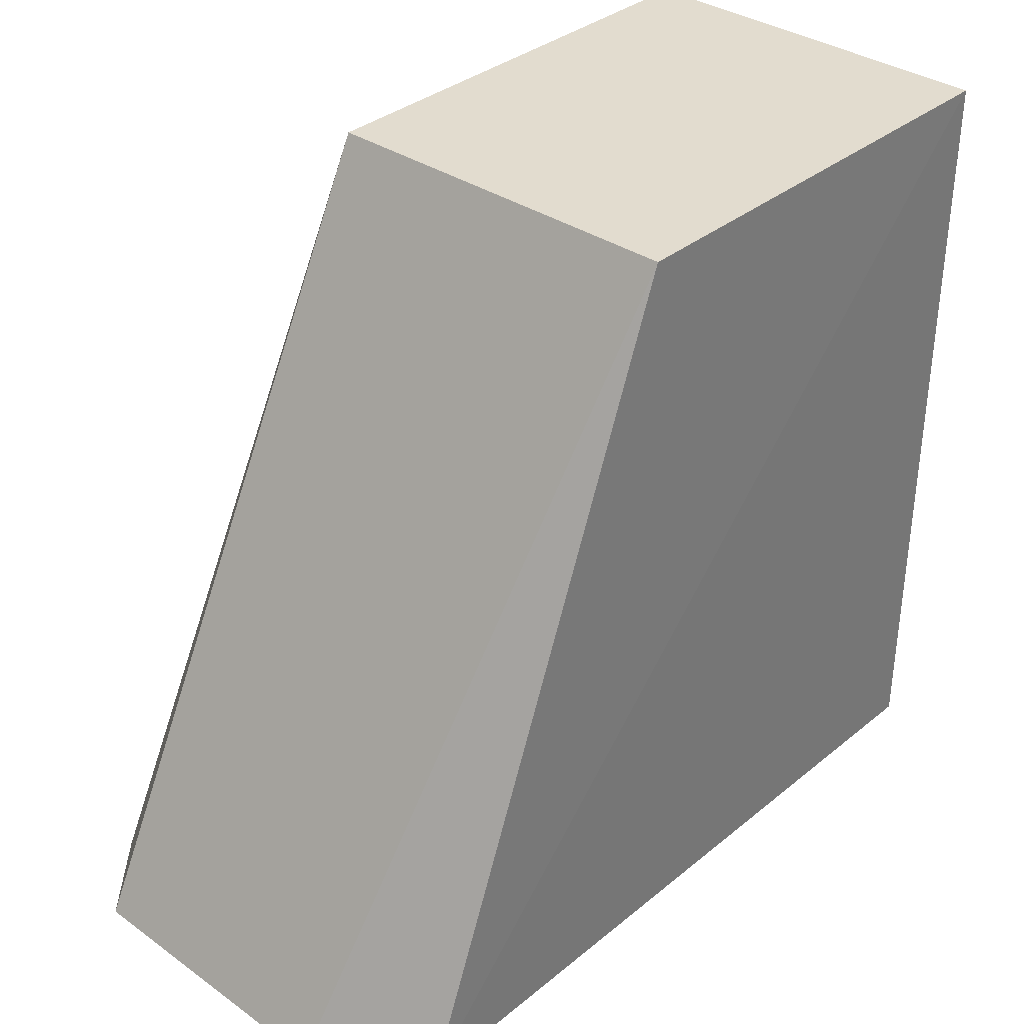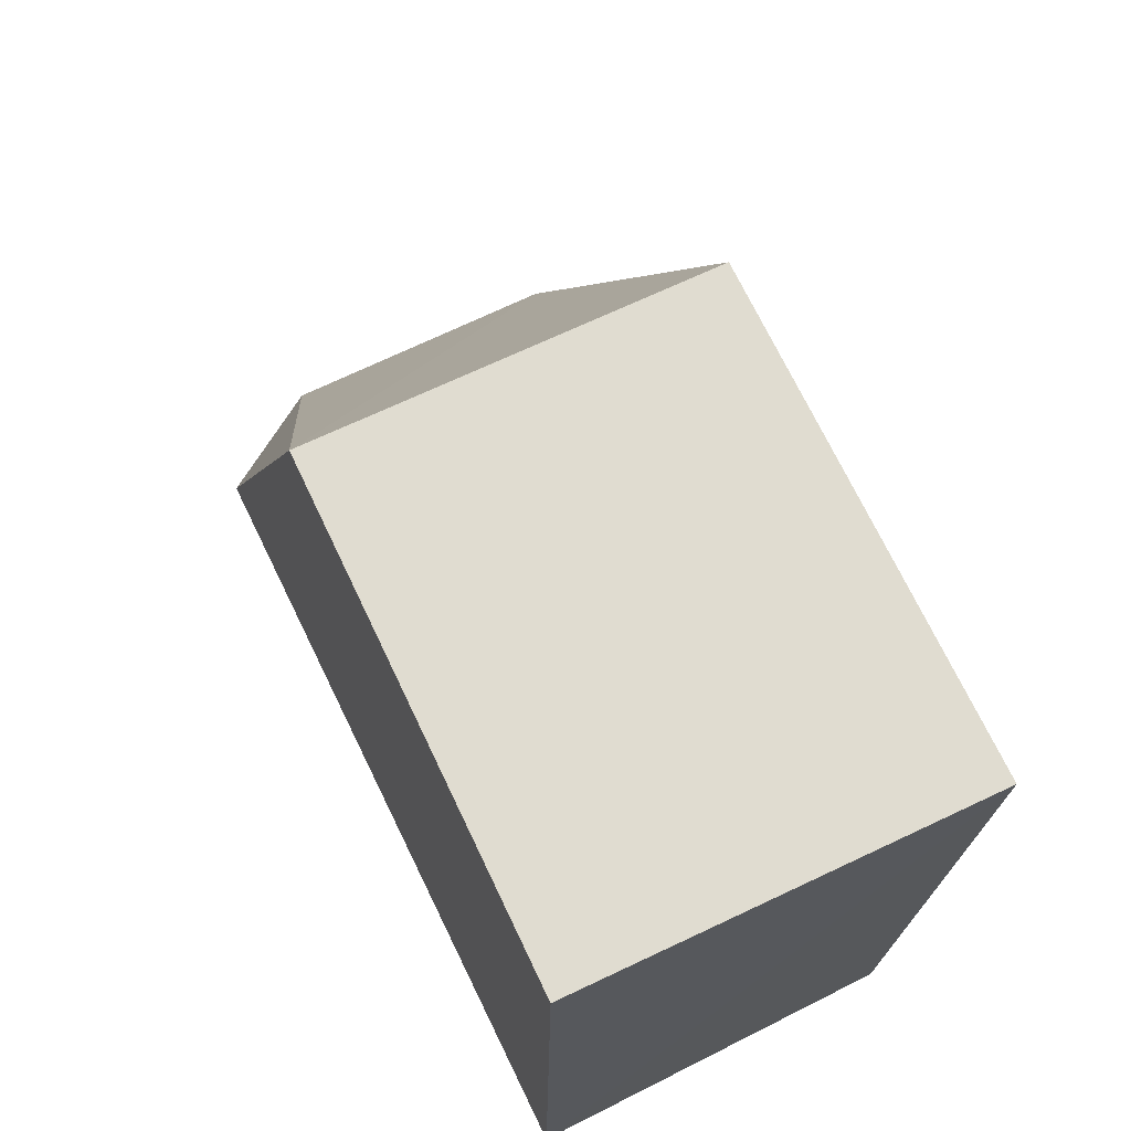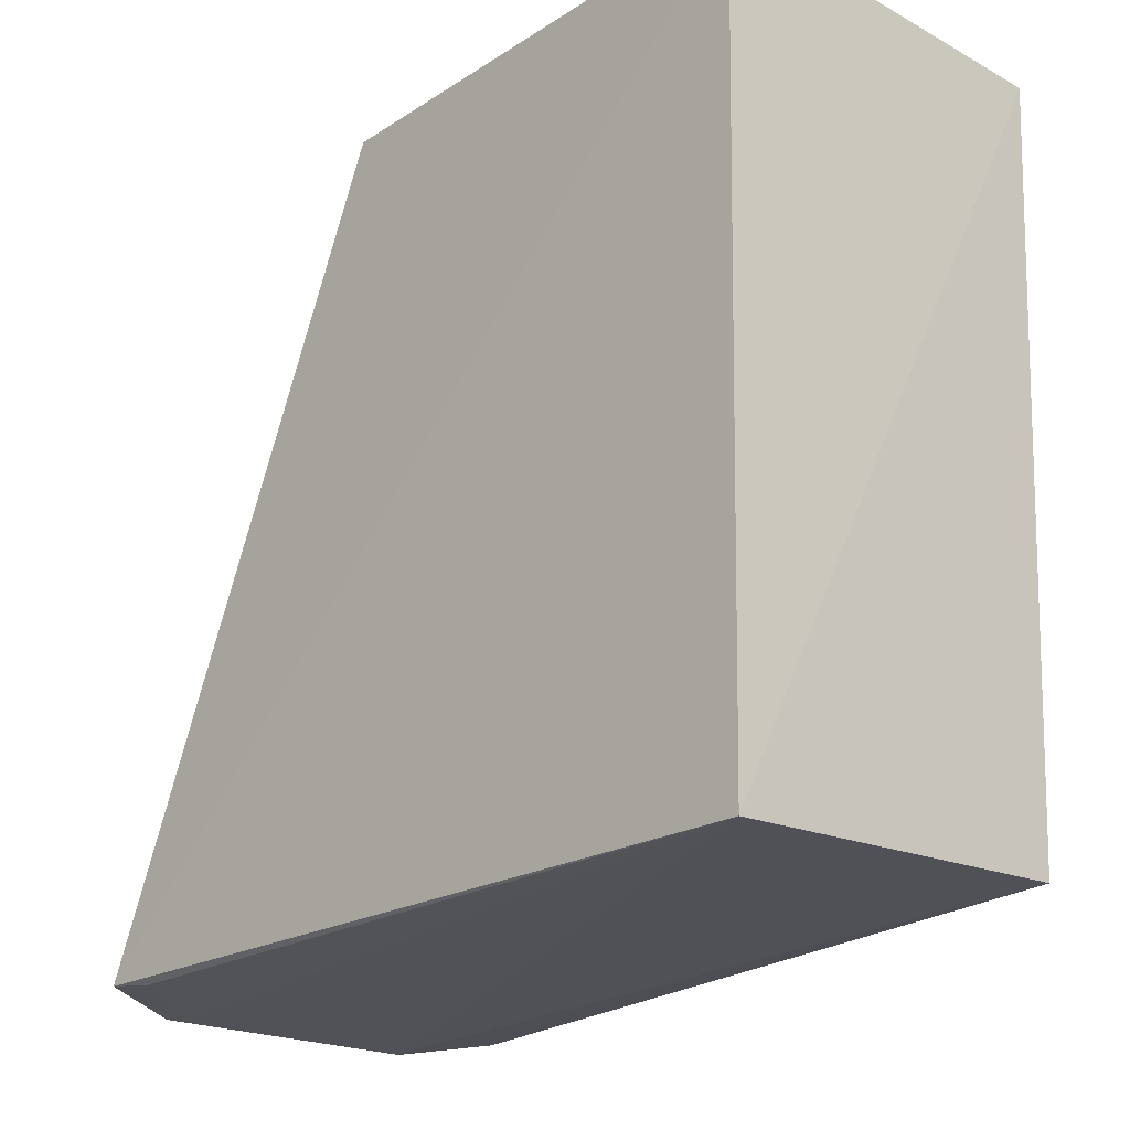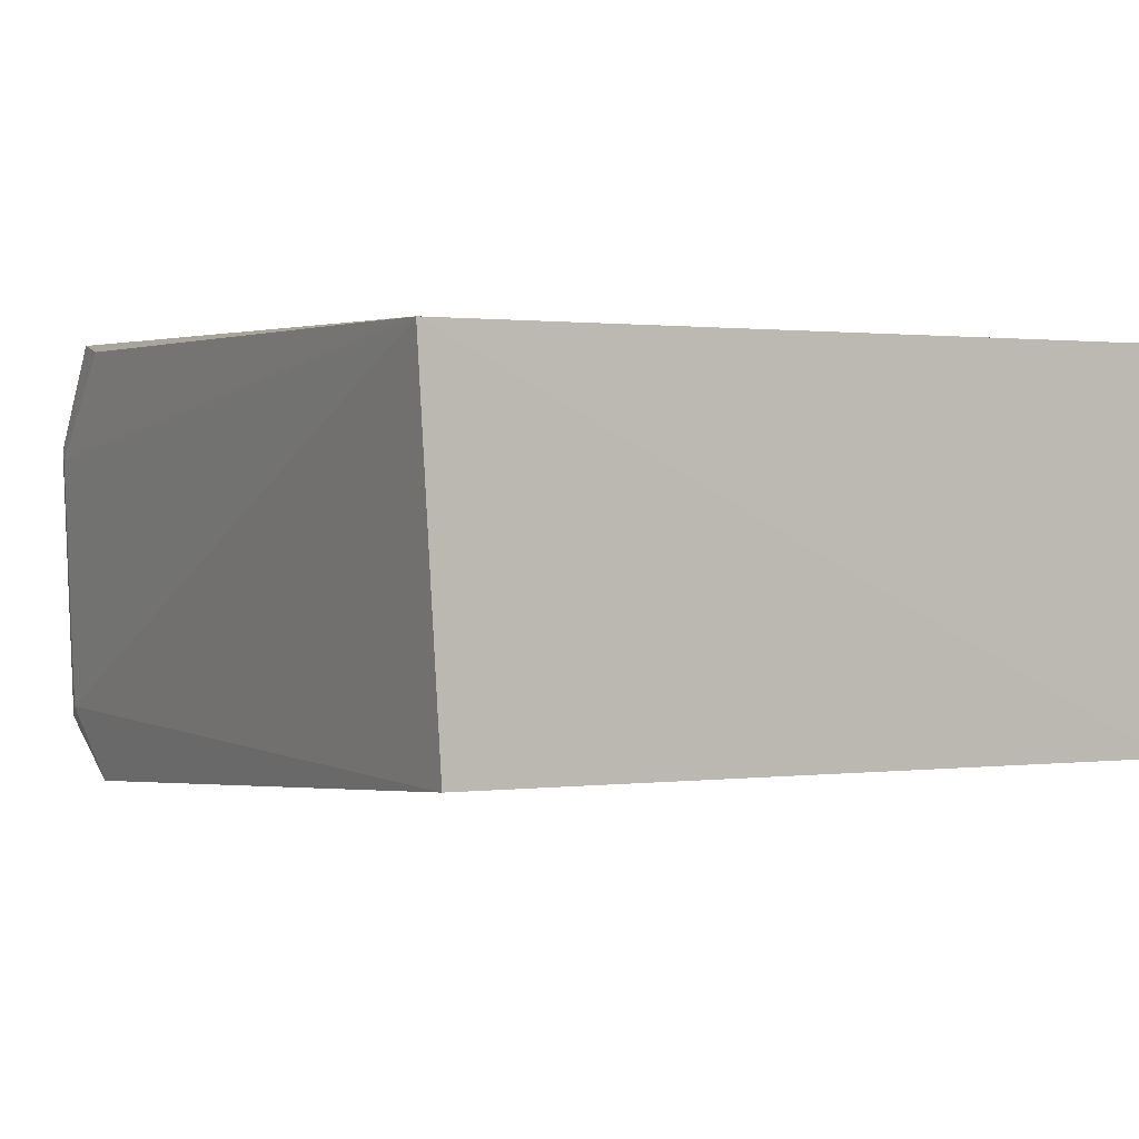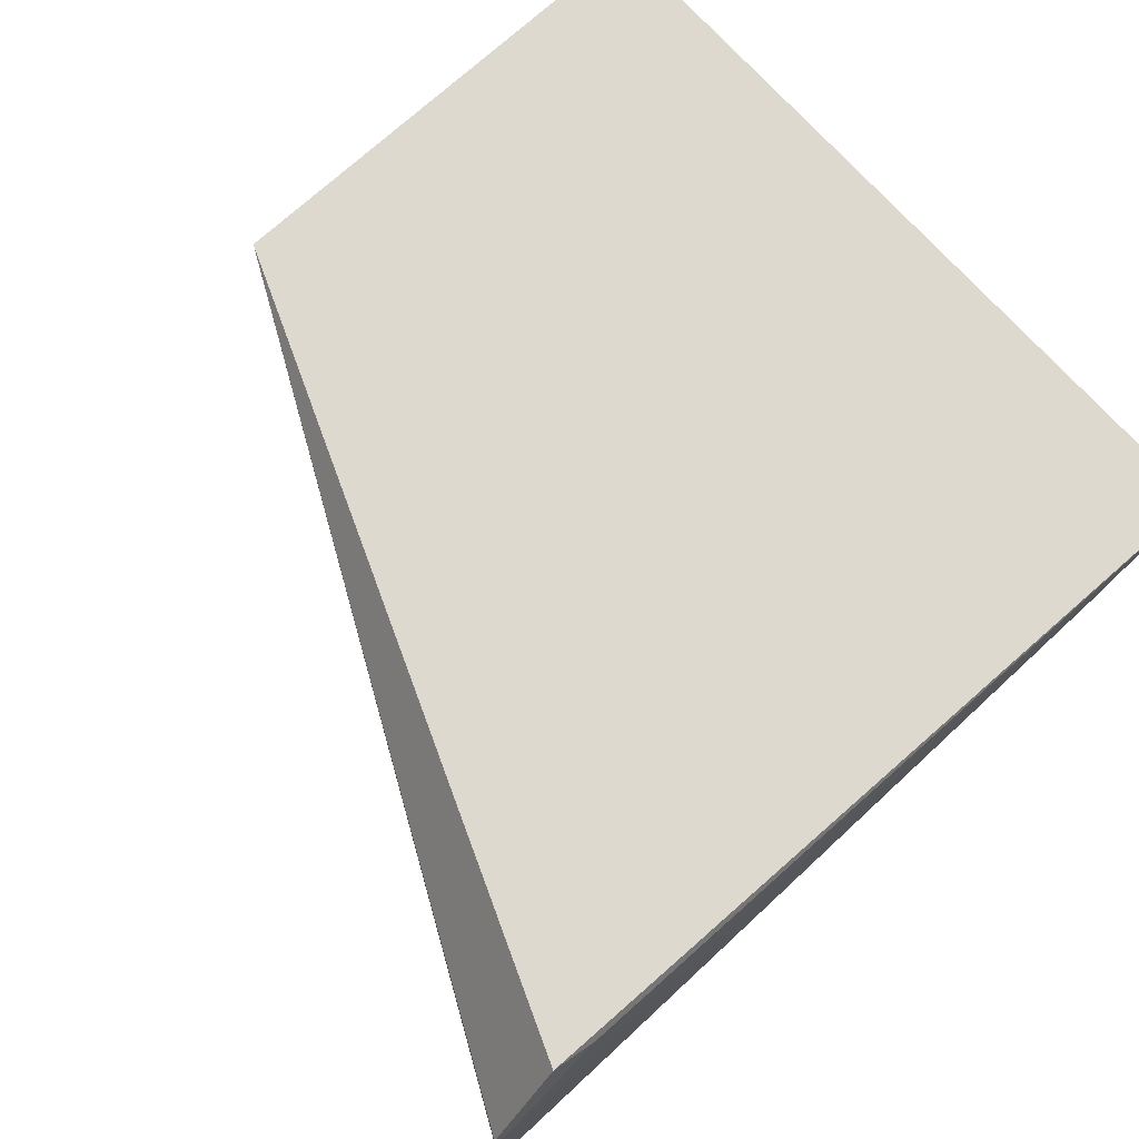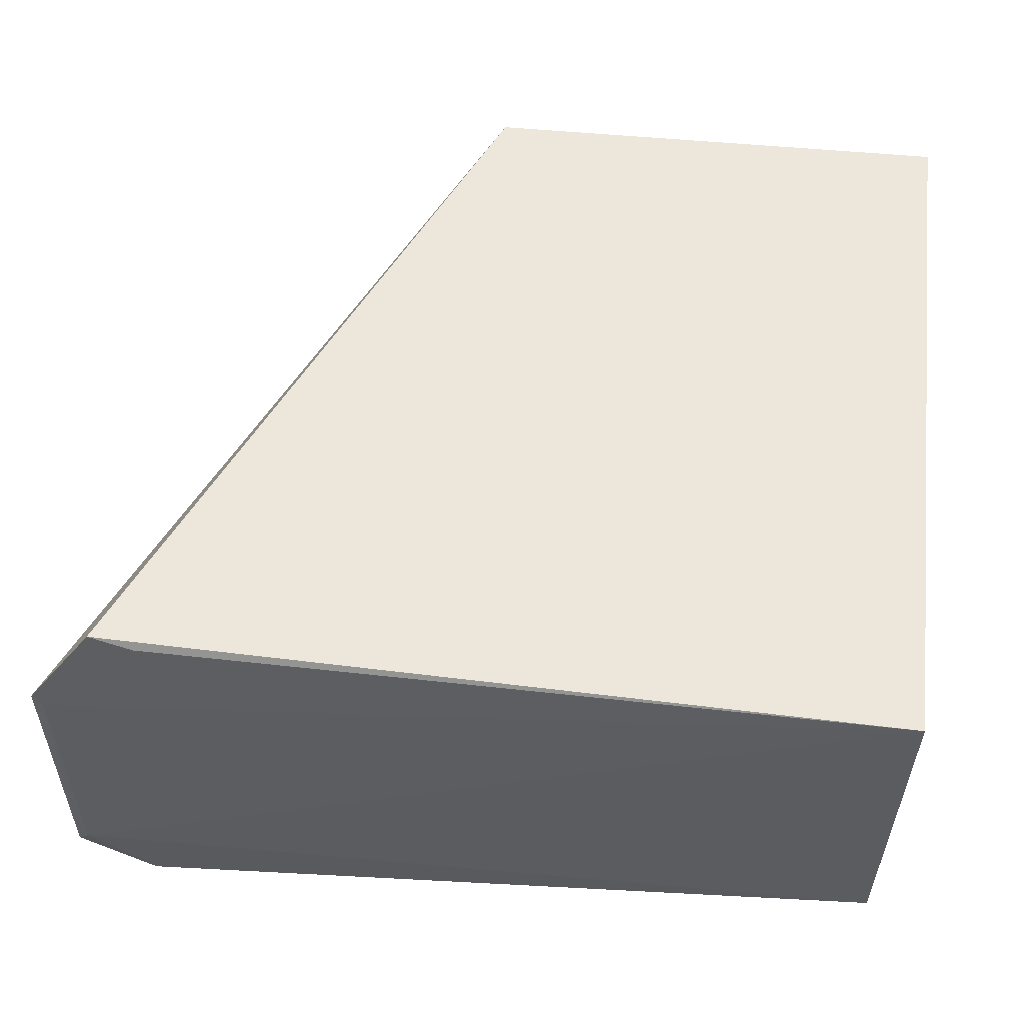
<metadata>
{"format":"obj","ext":"obj","renderer":"f3d","projection":"perspective","resolution":1024,"background":"white","views":[{"elev":34.6,"azim":-47.6,"up":"+Y"},{"elev":69.6,"azim":64.7,"up":"+Y"},{"elev":-23.2,"azim":47.2,"up":"+Y"},{"elev":2.6,"azim":58.9,"up":"+Z"},{"elev":72.2,"azim":-42.6,"up":"+Z"},{"elev":51.3,"azim":6.0,"up":"+Z"}]}
</metadata>
<code>
v -0.00777 -0.2898 -0.09804
v -0.008724 -0.2859 -0.1561
v -0.005577 -0.1671 -0.09848
v -0.08133 -0.1671 -0.09848
v -0.1416 -0.2858 -0.1588
v -0.1305 -0.287 -0.09661
v -0.005577 -0.1671 -0.1591
v -0.1397 -0.2863 -0.1569
v -0.1418 -0.2872 -0.1138
v -0.1299 -0.2847 -0.1685
v -0.1402 -0.2876 -0.1154
v -0.08133 -0.1671 -0.1591
v -0.1235 -0.2879 -0.09791
f 6 1 3
f 6 3 4
f 7 1 2
f 7 3 1
f 7 4 3
f 8 2 1
f 9 6 4
f 9 4 5
f 10 7 2
f 10 8 5
f 10 2 8
f 11 9 5
f 11 5 8
f 11 8 1
f 11 6 9
f 12 10 5
f 12 5 4
f 12 4 7
f 12 7 10
f 13 11 1
f 13 1 6
f 13 6 11

</code>
